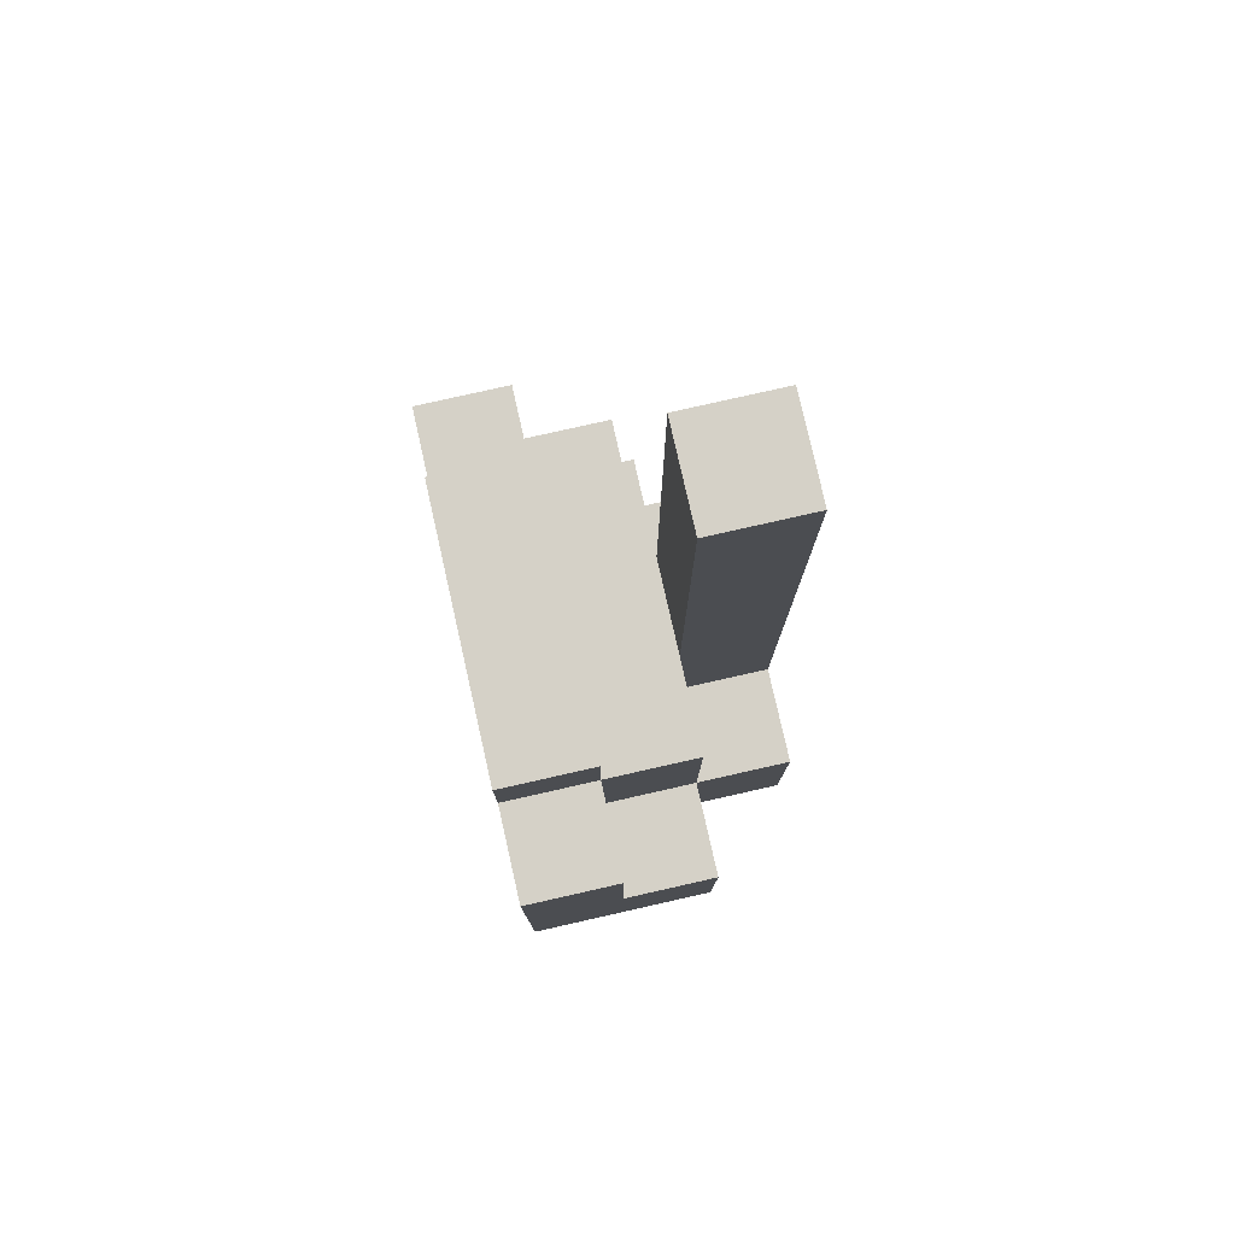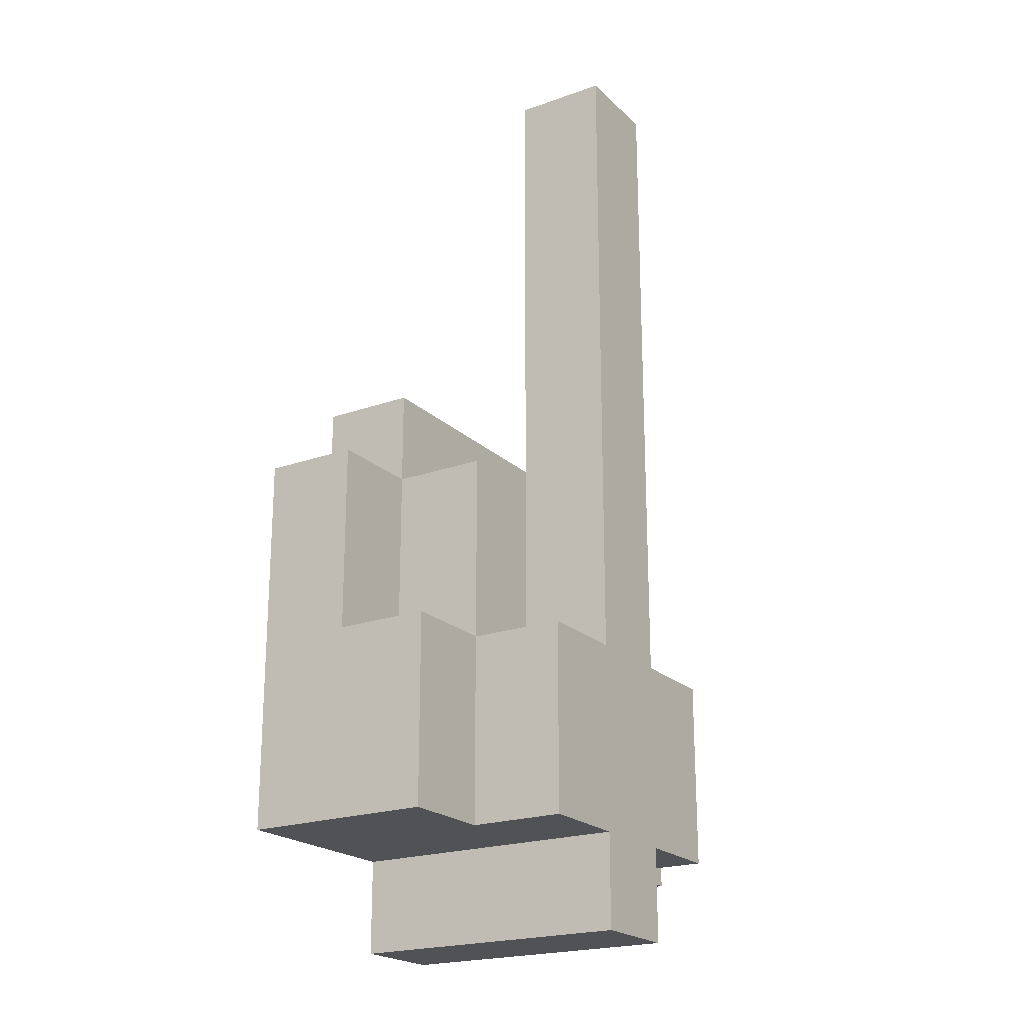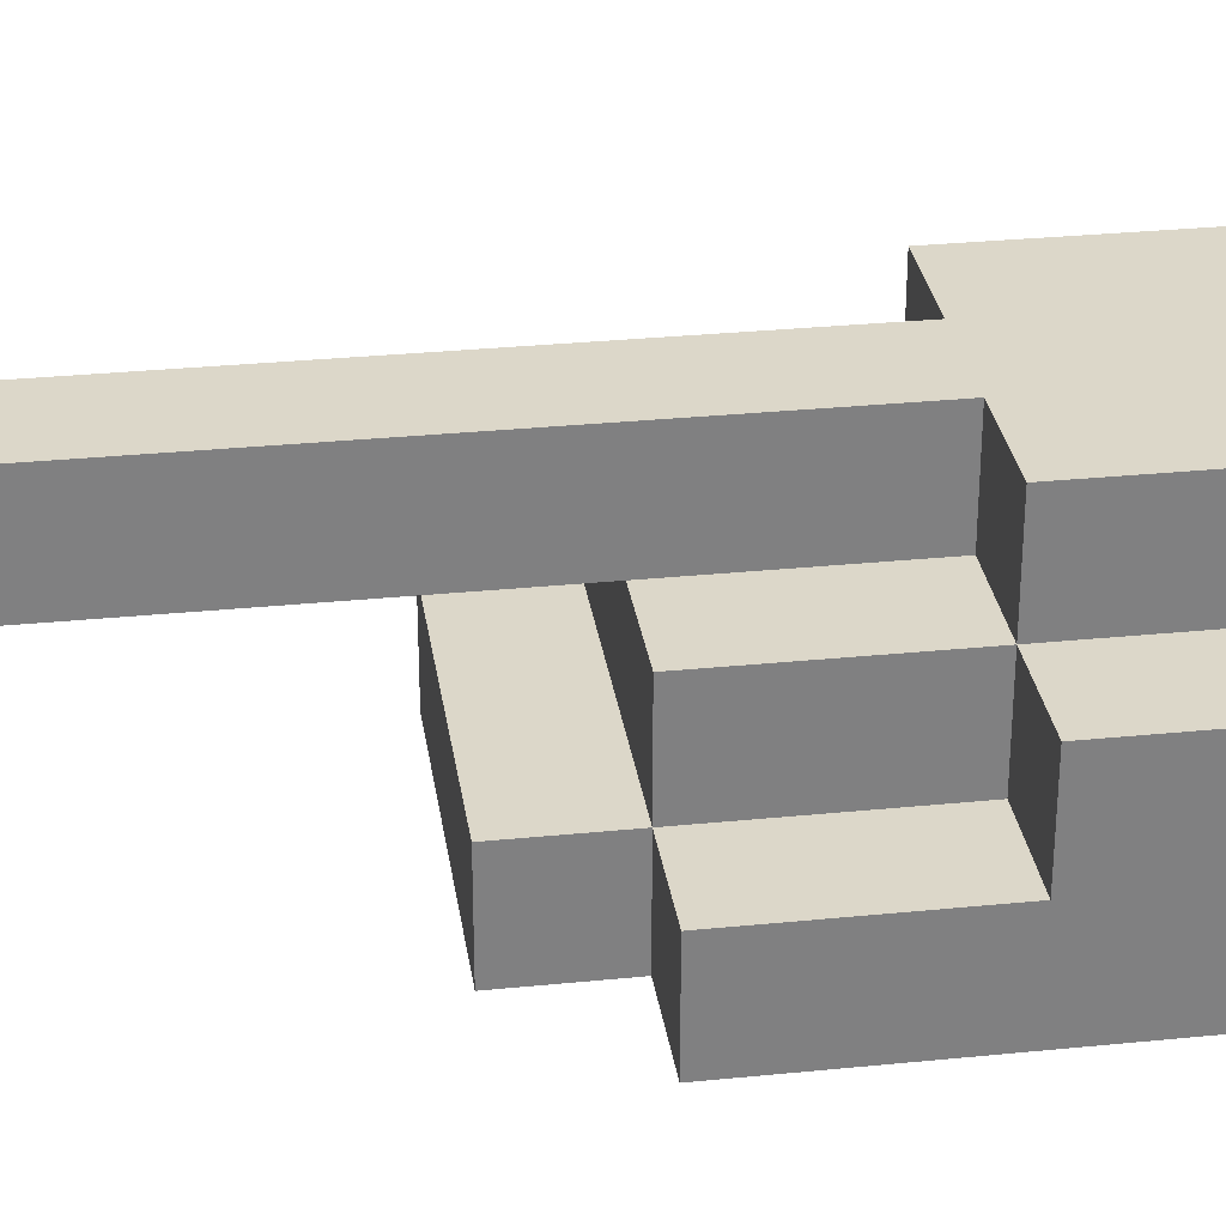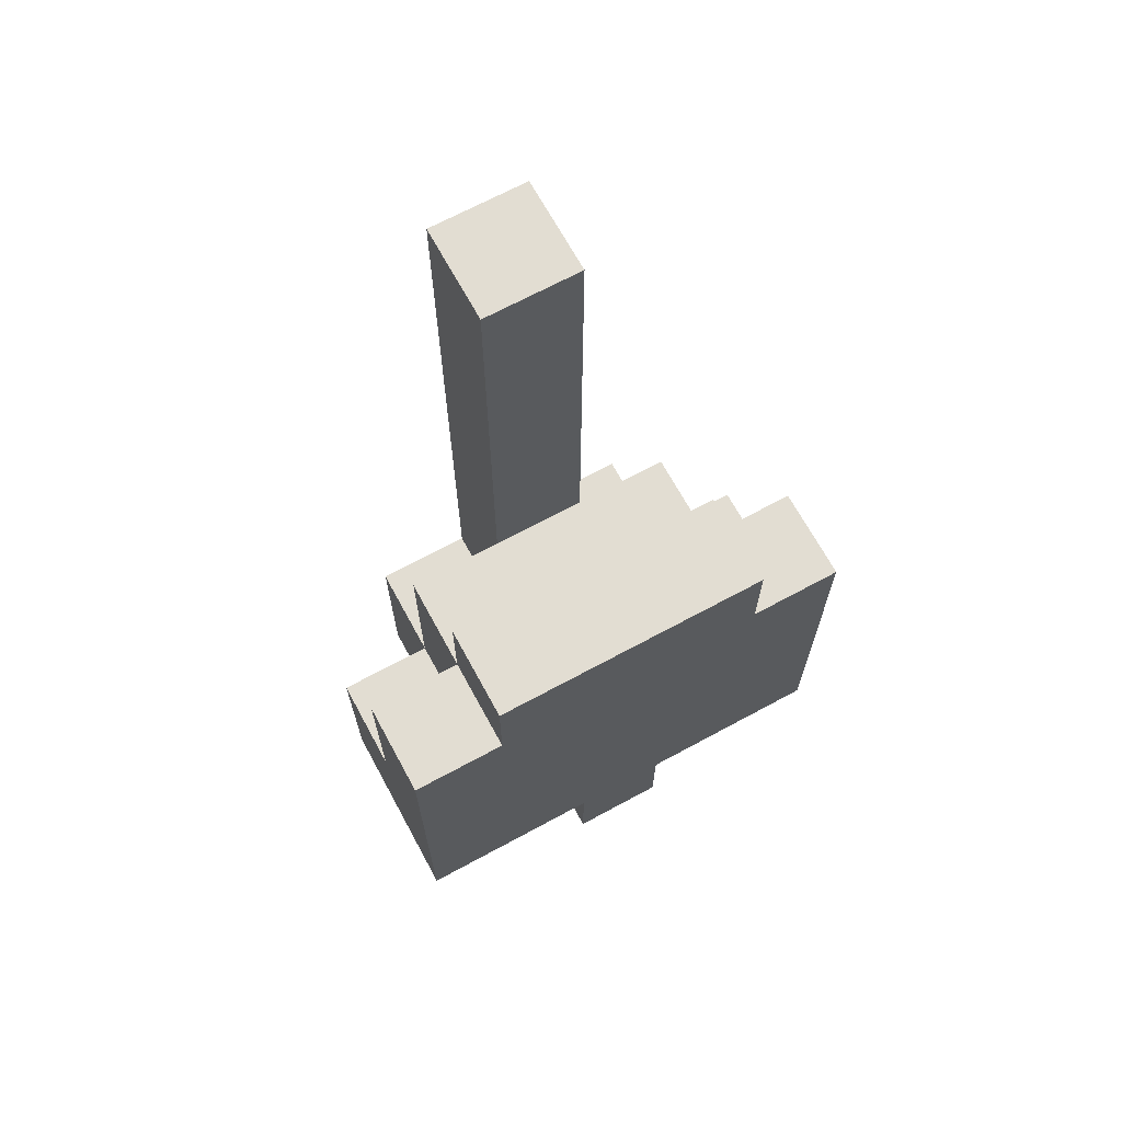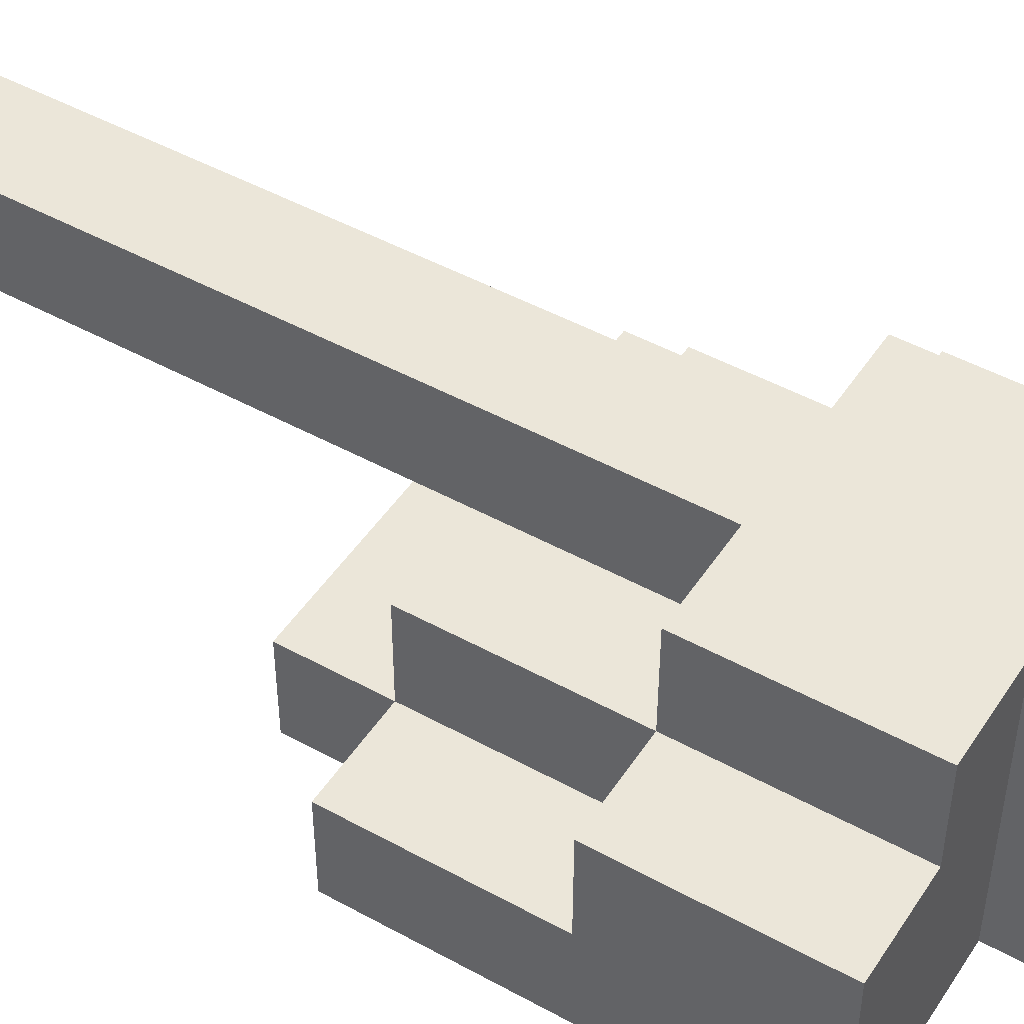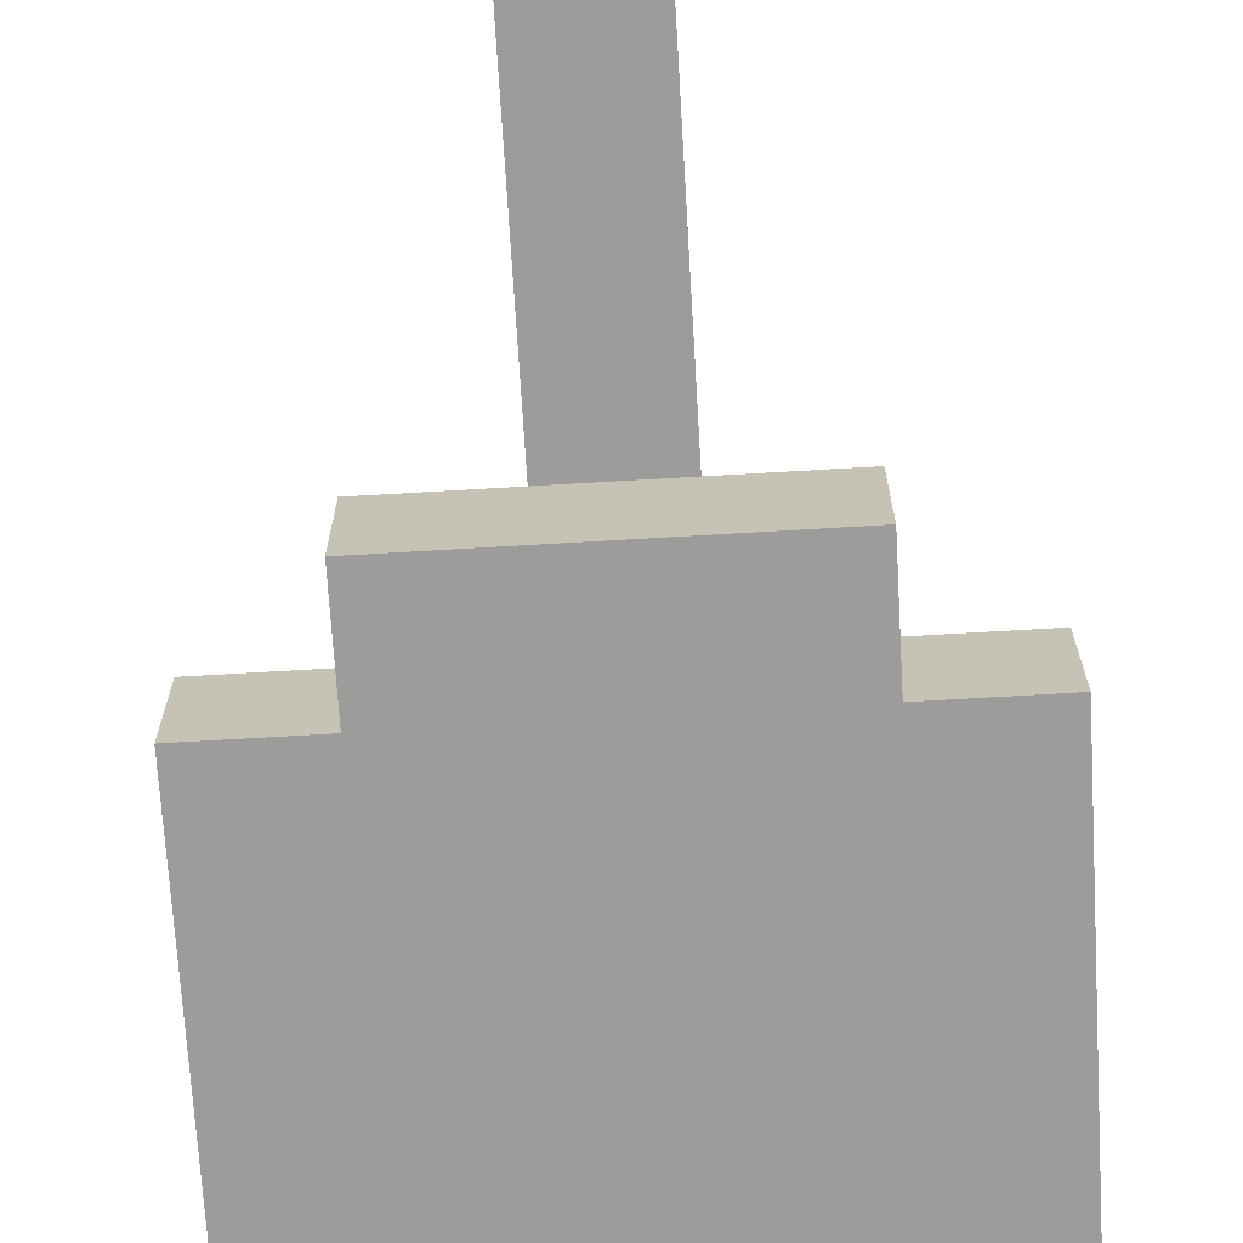
<metadata>
{"format":"obj","ext":"obj","renderer":"f3d","projection":"perspective","resolution":1024,"background":"white","views":[{"elev":78.9,"azim":77.3,"up":"+Z"},{"elev":-21.3,"azim":122.3,"up":"+Z"},{"elev":30.3,"azim":81.7,"up":"+Y"},{"elev":68.3,"azim":-28.5,"up":"+Z"},{"elev":47.6,"azim":121.8,"up":"+Y"},{"elev":-70.0,"azim":3.4,"up":"+Y"}]}
</metadata>
<code>
o
v 3.5 3.3 -3.5
v 3.5 3.3 -3.9
v 3.5 3.4 -3.5
v 3.5 3.4 -3.7
v 3.5 3.5 -3.7
v 3.5 3.5 -3.9
v 3.6 3.3 -3.4
v 3.6 3.3 -3.5
v 3.6 3.4 -3.4
v 3.6 3.4 -3.5
v 3.6 3.4 -3.7
v 3.6 3.5 -3.5
v 3.6 3.5 -3.7
v 3.6 3.5 -3.9
v 3.6 3.6 -3.7
v 3.6 3.6 -3.9
v 3.7 3.3 -3.9
v 3.7 3.3 -4
v 3.7 3.4 -3.9
v 3.7 3.4 -4
v 3.7 3.5 -3
v 3.7 3.5 -3.5
v 3.7 3.5 -3.7
v 3.7 3.6 -3
v 3.7 3.6 -3.7
v 3.7 3.6 -3.9
v 3.7 3.6 -4
v 3.8 3.3 -3.9
v 3.8 3.3 -4
v 3.8 3.4 -3.9
v 3.8 3.4 -4
v 3.8 3.5 -3
v 3.8 3.5 -3.5
v 3.8 3.5 -3.7
v 3.8 3.6 -3
v 3.8 3.6 -3.7
v 3.8 3.6 -3.9
v 3.8 3.6 -4
v 3.9 3.3 -3.4
v 3.9 3.3 -3.5
v 3.9 3.4 -3.4
v 3.9 3.4 -3.5
v 3.9 3.4 -3.7
v 3.9 3.5 -3.5
v 3.9 3.5 -3.7
v 3.9 3.5 -3.9
v 3.9 3.6 -3.7
v 3.9 3.6 -3.9
v 4 3.3 -3.5
v 4 3.3 -3.9
v 4 3.4 -3.5
v 4 3.4 -3.7
v 4 3.5 -3.7
v 4 3.5 -3.9
v 3.7 3.5 -3
v 3.7 3.6 -3
v 3.8 3.5 -3
v 3.8 3.6 -3
v 3.6 3.3 -3.4
v 3.6 3.4 -3.4
v 3.9 3.3 -3.4
v 3.9 3.4 -3.4
v 3.5 3.3 -3.5
v 3.5 3.4 -3.5
v 3.6 3.3 -3.5
v 3.6 3.4 -3.5
v 3.6 3.5 -3.5
v 3.7 3.5 -3.5
v 3.8 3.5 -3.5
v 3.9 3.3 -3.5
v 3.9 3.4 -3.5
v 3.9 3.5 -3.5
v 4 3.3 -3.5
v 4 3.4 -3.5
v 3.5 3.4 -3.7
v 3.5 3.5 -3.7
v 3.6 3.4 -3.7
v 3.6 3.5 -3.7
v 3.6 3.6 -3.7
v 3.7 3.5 -3.7
v 3.7 3.6 -3.7
v 3.8 3.5 -3.7
v 3.8 3.6 -3.7
v 3.9 3.4 -3.7
v 3.9 3.5 -3.7
v 3.9 3.6 -3.7
v 4 3.4 -3.7
v 4 3.5 -3.7
v 3.5 3.3 -3.9
v 3.5 3.5 -3.9
v 3.6 3.3 -3.9
v 3.6 3.5 -3.9
v 3.6 3.6 -3.9
v 3.7 3.3 -3.9
v 3.7 3.4 -3.9
v 3.7 3.6 -3.9
v 3.8 3.3 -3.9
v 3.8 3.4 -3.9
v 3.8 3.6 -3.9
v 3.9 3.3 -3.9
v 3.9 3.5 -3.9
v 3.9 3.6 -3.9
v 4 3.3 -3.9
v 4 3.5 -3.9
v 3.7 3.3 -4
v 3.7 3.4 -4
v 3.7 3.6 -4
v 3.8 3.3 -4
v 3.8 3.4 -4
v 3.8 3.6 -4
v 3.6 3.3 -3.4
v 3.9 3.3 -3.4
v 3.5 3.3 -3.5
v 3.6 3.3 -3.5
v 3.9 3.3 -3.5
v 4 3.3 -3.5
v 3.6 3.3 -3.8
v 3.9 3.3 -3.8
v 3.5 3.3 -3.9
v 3.6 3.3 -3.9
v 3.7 3.3 -3.9
v 3.8 3.3 -3.9
v 3.9 3.3 -3.9
v 4 3.3 -3.9
v 3.7 3.3 -4
v 3.8 3.3 -4
v 3.7 3.5 -3
v 3.8 3.5 -3
v 3.7 3.5 -3.5
v 3.8 3.5 -3.5
v 3.6 3.4 -3.4
v 3.9 3.4 -3.4
v 3.5 3.4 -3.5
v 3.6 3.4 -3.5
v 3.9 3.4 -3.5
v 4 3.4 -3.5
v 3.5 3.4 -3.7
v 3.6 3.4 -3.7
v 3.9 3.4 -3.7
v 4 3.4 -3.7
v 3.6 3.5 -3.5
v 3.7 3.5 -3.5
v 3.8 3.5 -3.5
v 3.9 3.5 -3.5
v 3.5 3.5 -3.7
v 3.6 3.5 -3.7
v 3.7 3.5 -3.7
v 3.8 3.5 -3.7
v 3.9 3.5 -3.7
v 4 3.5 -3.7
v 3.5 3.5 -3.9
v 3.6 3.5 -3.9
v 3.9 3.5 -3.9
v 4 3.5 -3.9
v 3.7 3.6 -3
v 3.8 3.6 -3
v 3.6 3.6 -3.7
v 3.7 3.6 -3.7
v 3.8 3.6 -3.7
v 3.9 3.6 -3.7
v 3.6 3.6 -3.9
v 3.7 3.6 -3.9
v 3.8 3.6 -3.9
v 3.9 3.6 -3.9
v 3.7 3.6 -4
v 3.8 3.6 -4
f 3 2 1
f 4 2 3
f 5 2 4
f 6 2 5
f 9 8 7
f 10 8 9
f 12 11 10
f 13 11 12
f 15 14 13
f 16 14 15
f 19 18 17
f 20 18 19
f 24 22 21
f 24 23 22
f 25 23 24
f 26 20 19
f 27 20 26
f 28 29 30
f 30 29 31
f 32 33 35
f 33 34 35
f 35 34 36
f 30 31 37
f 37 31 38
f 39 40 41
f 41 40 42
f 42 43 44
f 44 43 45
f 45 46 47
f 47 46 48
f 49 50 51
f 51 50 52
f 52 50 53
f 53 50 54
f 57 56 55
f 58 56 57
f 61 60 59
f 62 60 61
f 65 64 63
f 66 64 65
f 68 67 66
f 69 68 66
f 71 69 66
f 72 69 71
f 73 71 70
f 74 71 73
f 77 76 75
f 78 76 77
f 80 79 78
f 81 79 80
f 85 83 82
f 86 83 85
f 87 85 84
f 88 85 87
f 89 90 91
f 91 90 92
f 91 92 94
f 92 93 94
f 94 93 95
f 95 93 96
f 97 98 100
f 98 99 100
f 100 99 101
f 101 99 102
f 100 101 103
f 103 101 104
f 105 106 108
f 106 107 109
f 108 106 109
f 109 107 110
f 114 112 111
f 115 112 114
f 117 114 113
f 117 115 114
f 118 116 115
f 118 115 117
f 119 117 113
f 120 118 117
f 120 117 119
f 121 118 120
f 122 118 121
f 123 116 118
f 123 118 122
f 124 116 123
f 125 122 121
f 126 122 125
f 129 128 127
f 130 128 129
f 131 132 134
f 134 132 135
f 133 134 137
f 137 134 138
f 135 136 139
f 139 136 140
f 141 142 146
f 146 142 147
f 143 144 148
f 148 144 149
f 145 146 151
f 151 146 152
f 149 150 153
f 153 150 154
f 155 156 158
f 158 156 159
f 157 158 161
f 158 159 162
f 161 158 162
f 159 160 163
f 162 159 163
f 163 160 164
f 162 163 165
f 165 163 166

</code>
